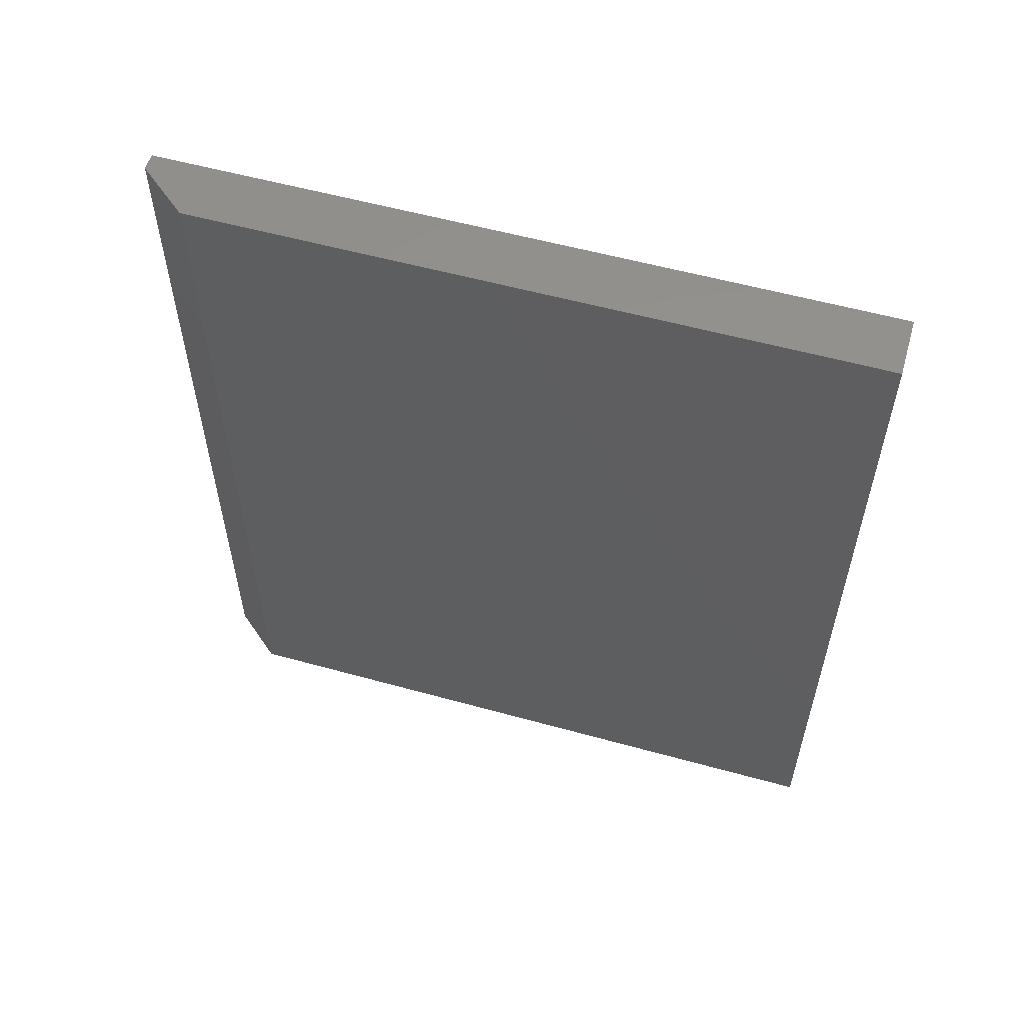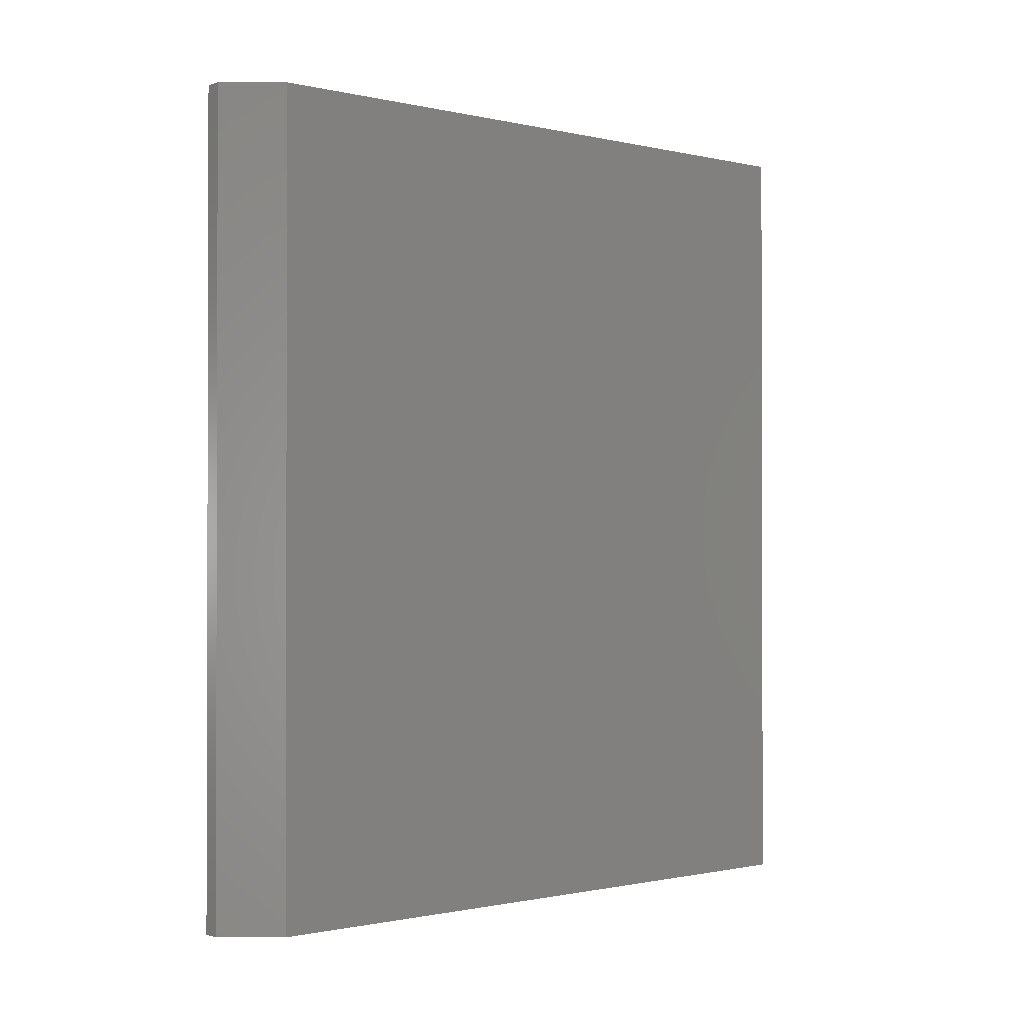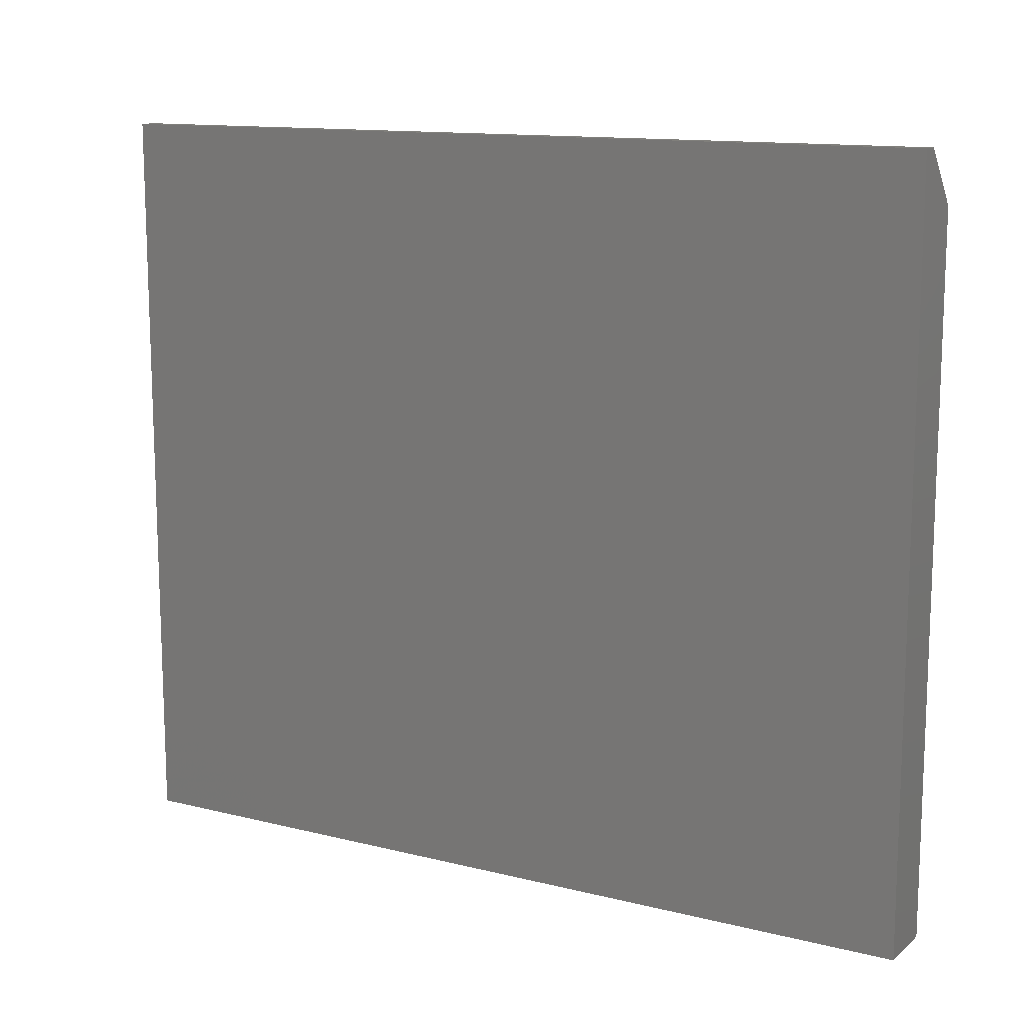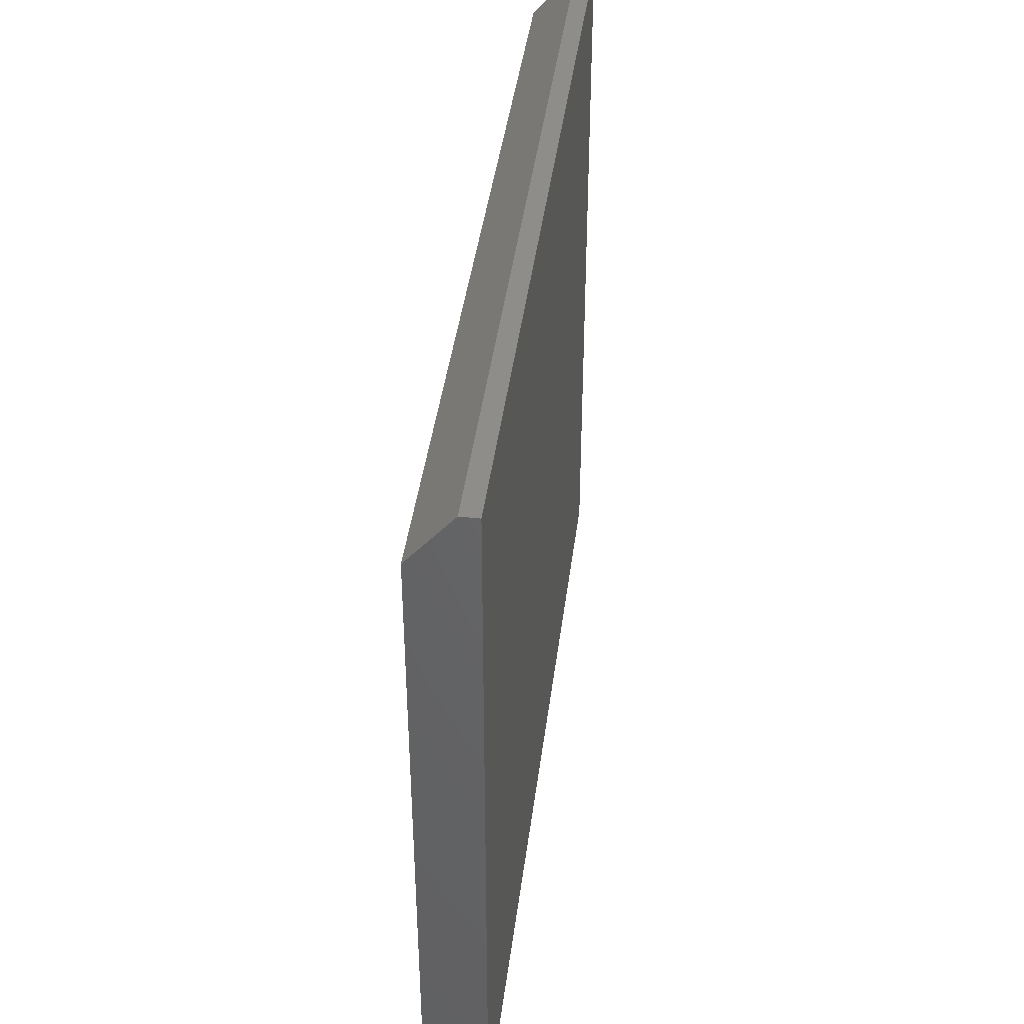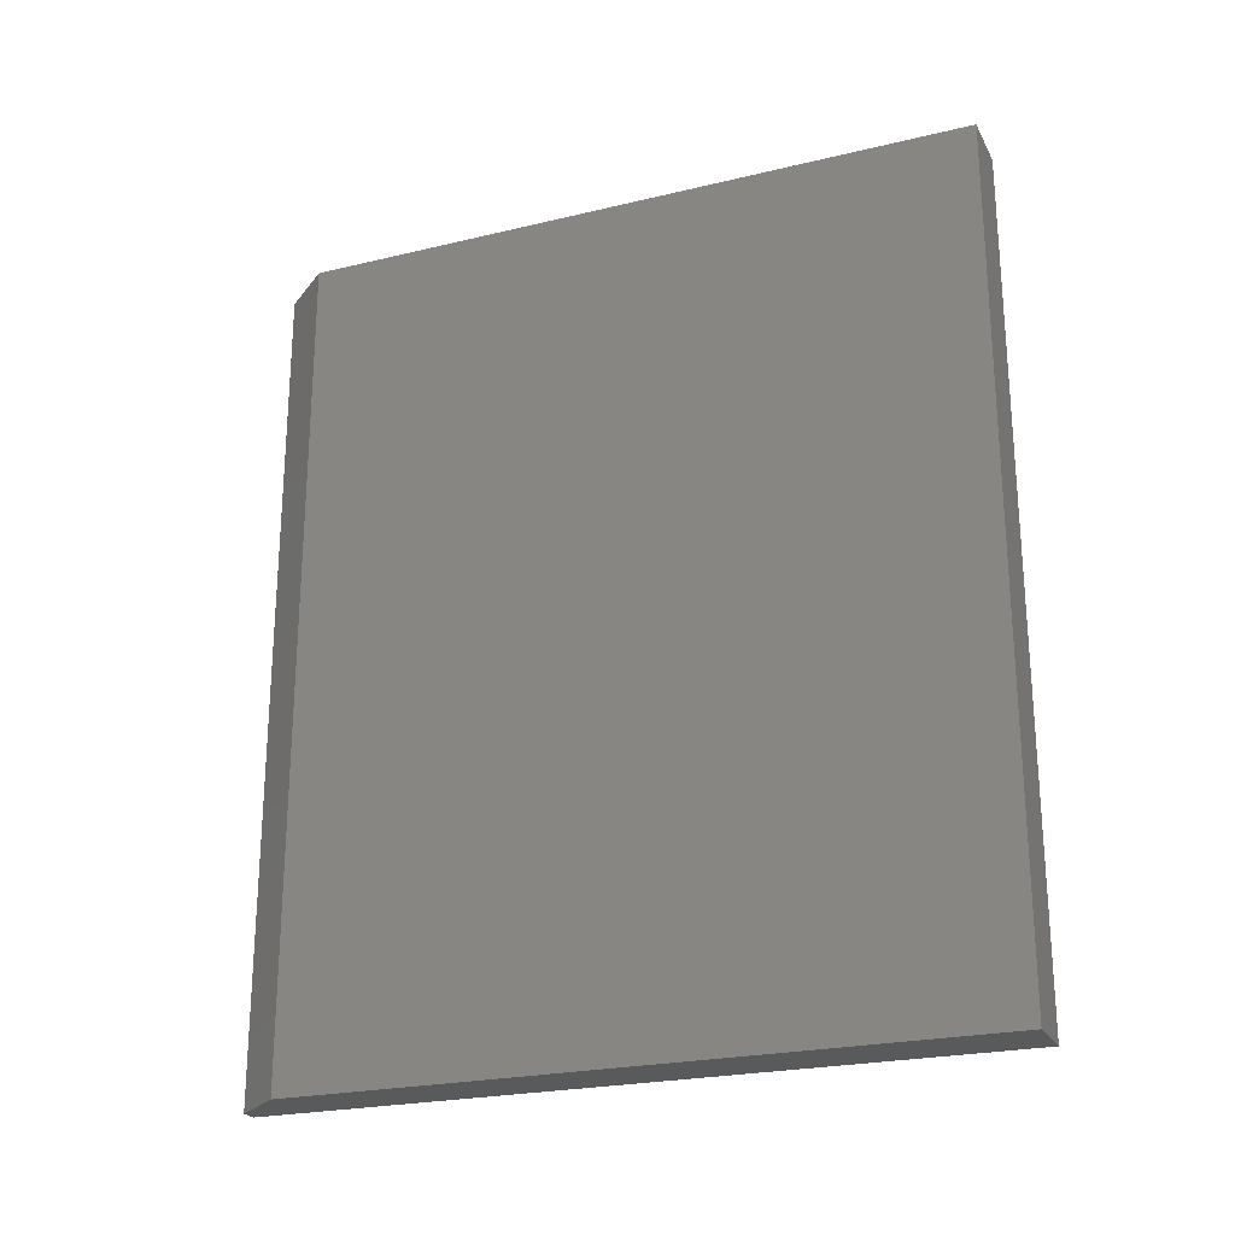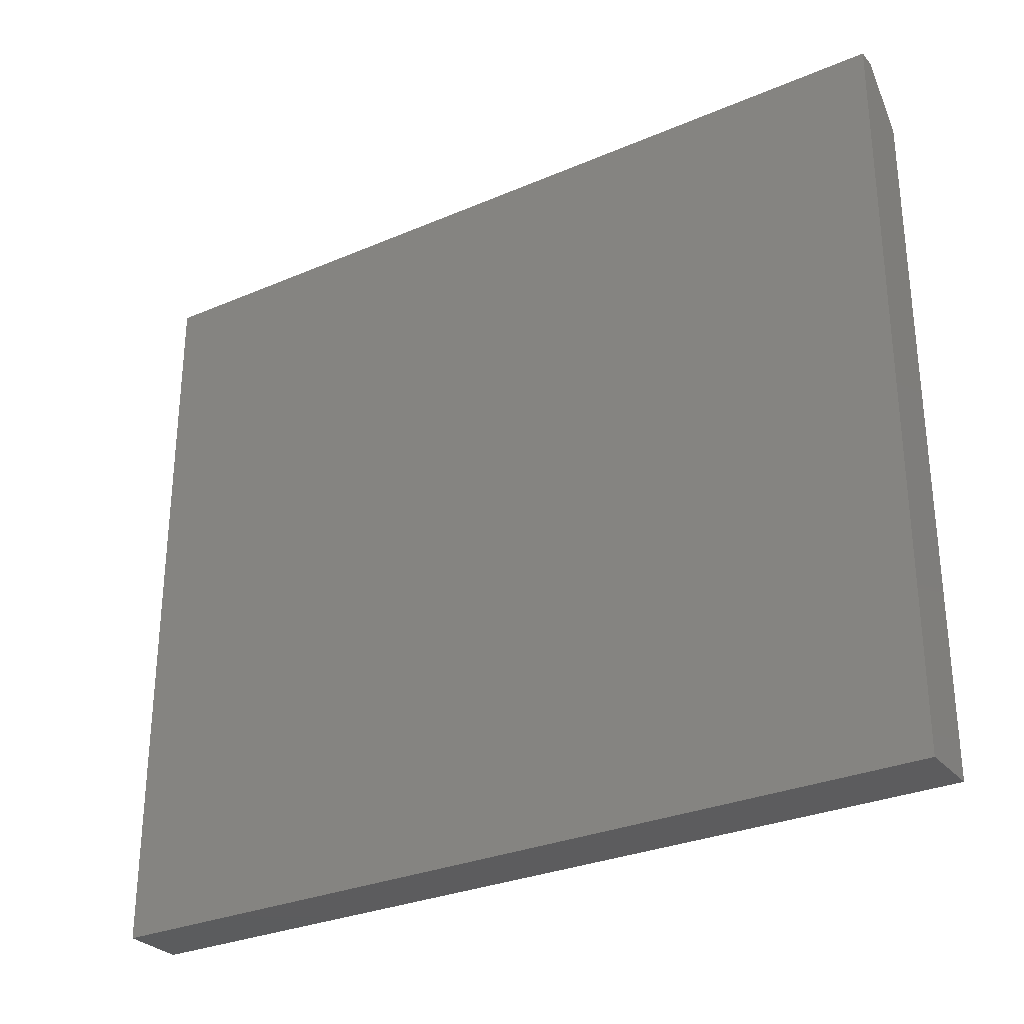
<metadata>
{"format":"stl","ext":"stl","renderer":"f3d","projection":"perspective","resolution":1024,"background":"white","views":[{"elev":56.6,"azim":106.1,"up":"+Y"},{"elev":-0.9,"azim":50.1,"up":"+Y"},{"elev":12.8,"azim":-60.1,"up":"+Z"},{"elev":41.6,"azim":-172.8,"up":"+Z"},{"elev":-23.5,"azim":112.1,"up":"+Y"},{"elev":-29.5,"azim":-57.7,"up":"+Z"}]}
</metadata>
<code>
# stl→obj: 10 verts, 16 faces
v 0.05469 0 -0.6562
v 0.05469 0.75 -0.6562
v 0.05469 3.725e-17 -0.04786
v 0.05469 0.75 -0.04786
v 0 0 -0.6562
v -7.275e-17 4.012e-17 -0.0009868
v 0.01562 0 -0.0009868
v 0.01562 0.75 -0.0009868
v -7.275e-17 0.75 -0.0009868
v 5.099e-33 0.75 -0.6562
f 1 2 3
f 3 2 4
f 5 1 6
f 6 1 3
f 6 3 7
f 8 9 7
f 7 9 6
f 2 10 4
f 4 10 9
f 4 9 8
f 3 4 7
f 7 4 8
f 5 6 10
f 10 6 9
f 1 5 2
f 2 5 10

</code>
